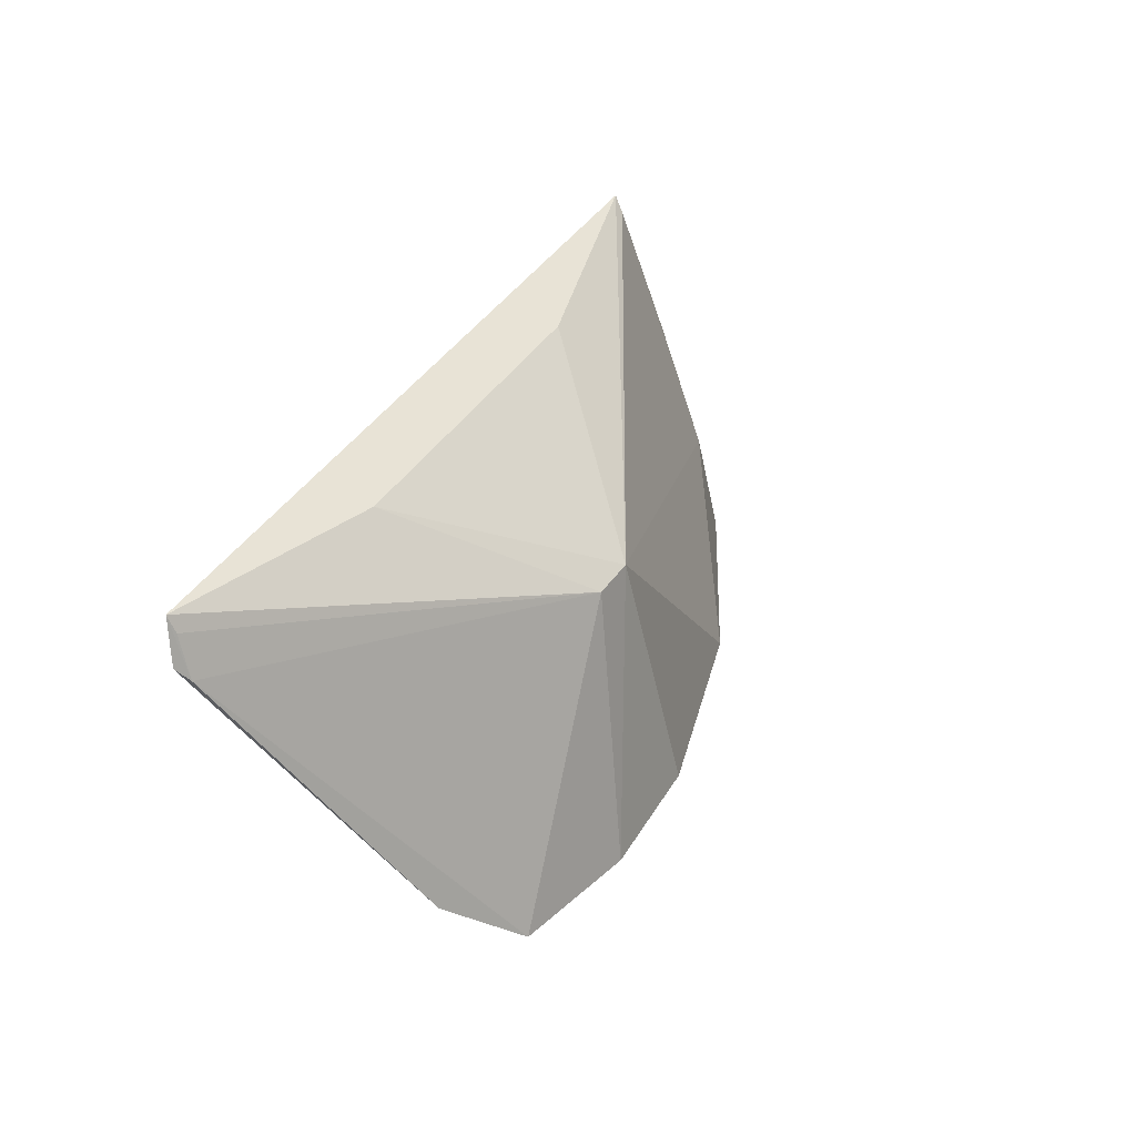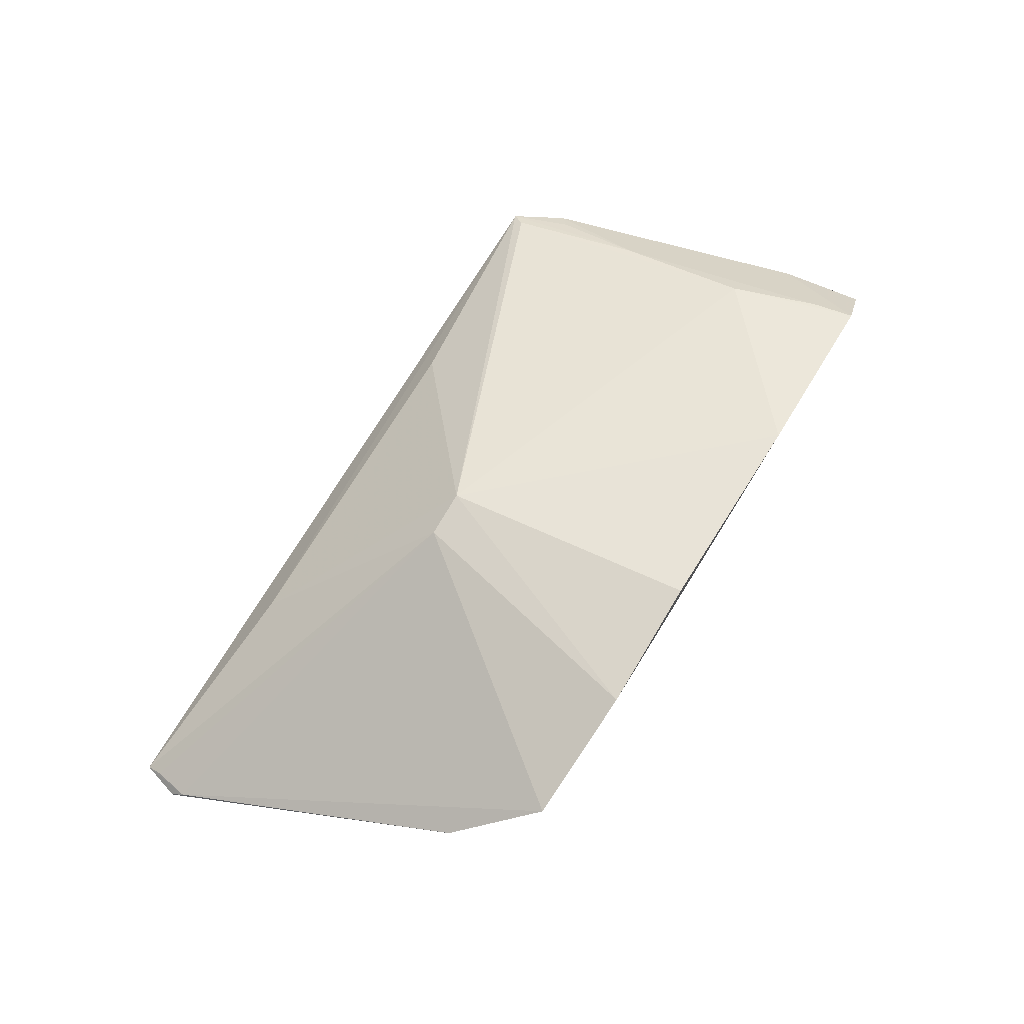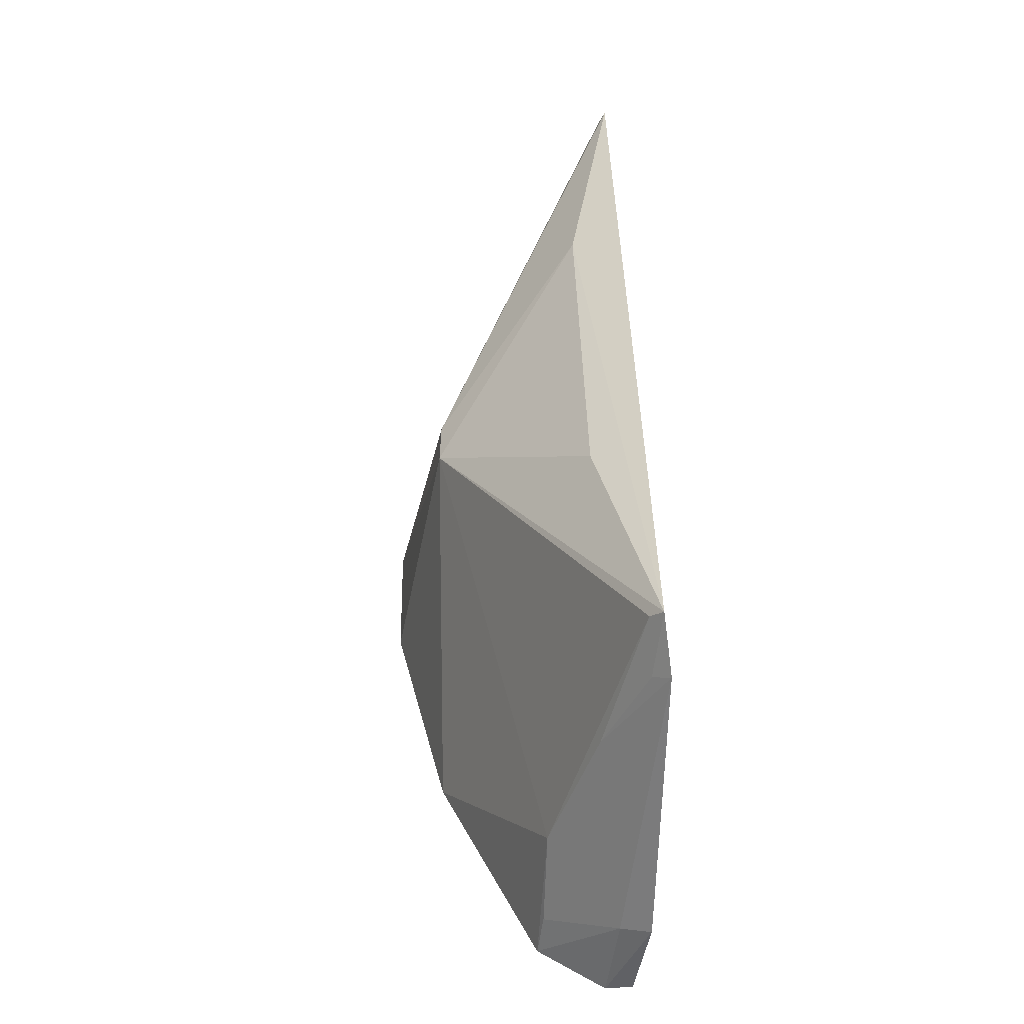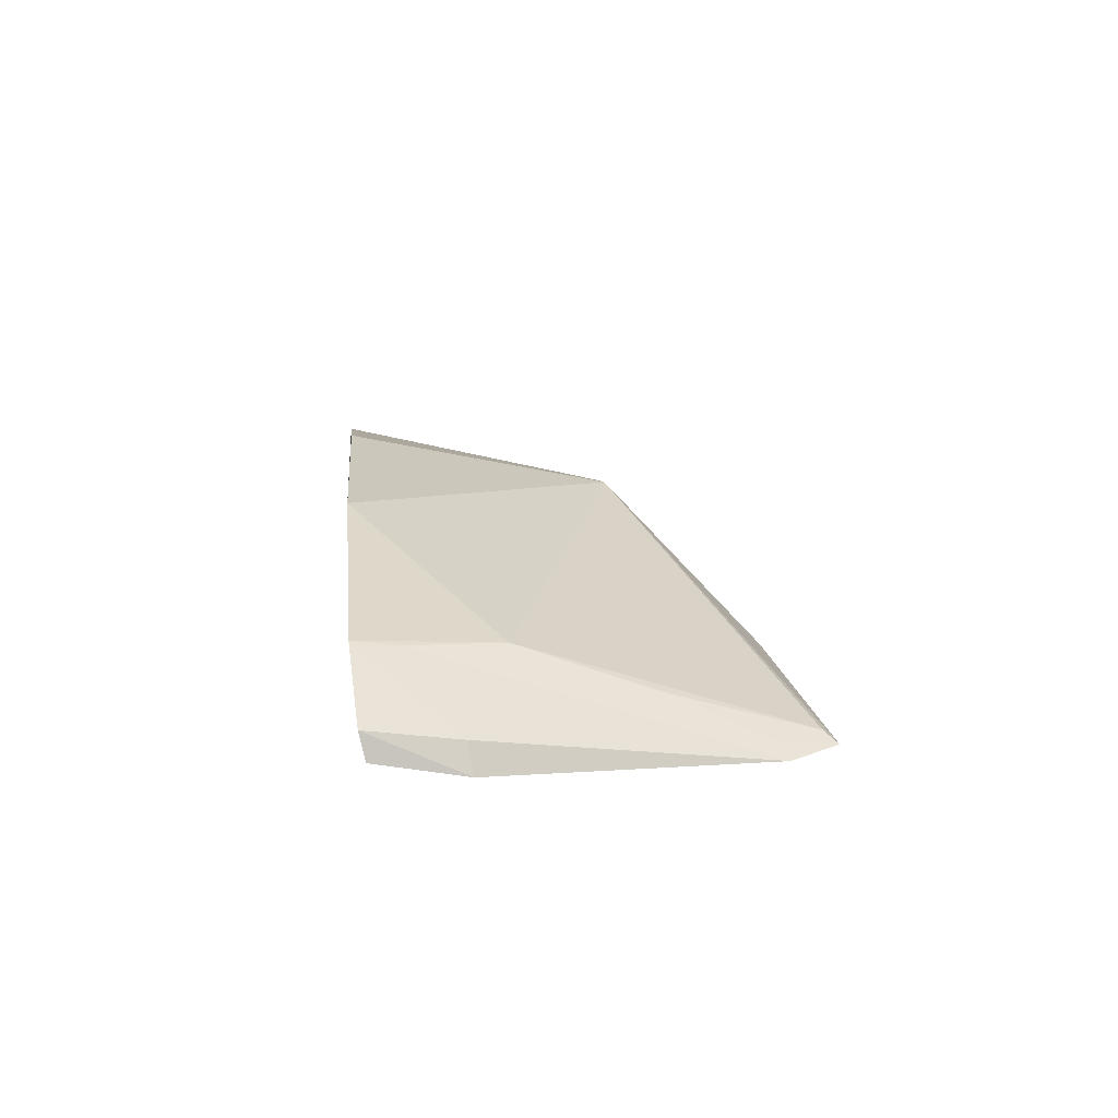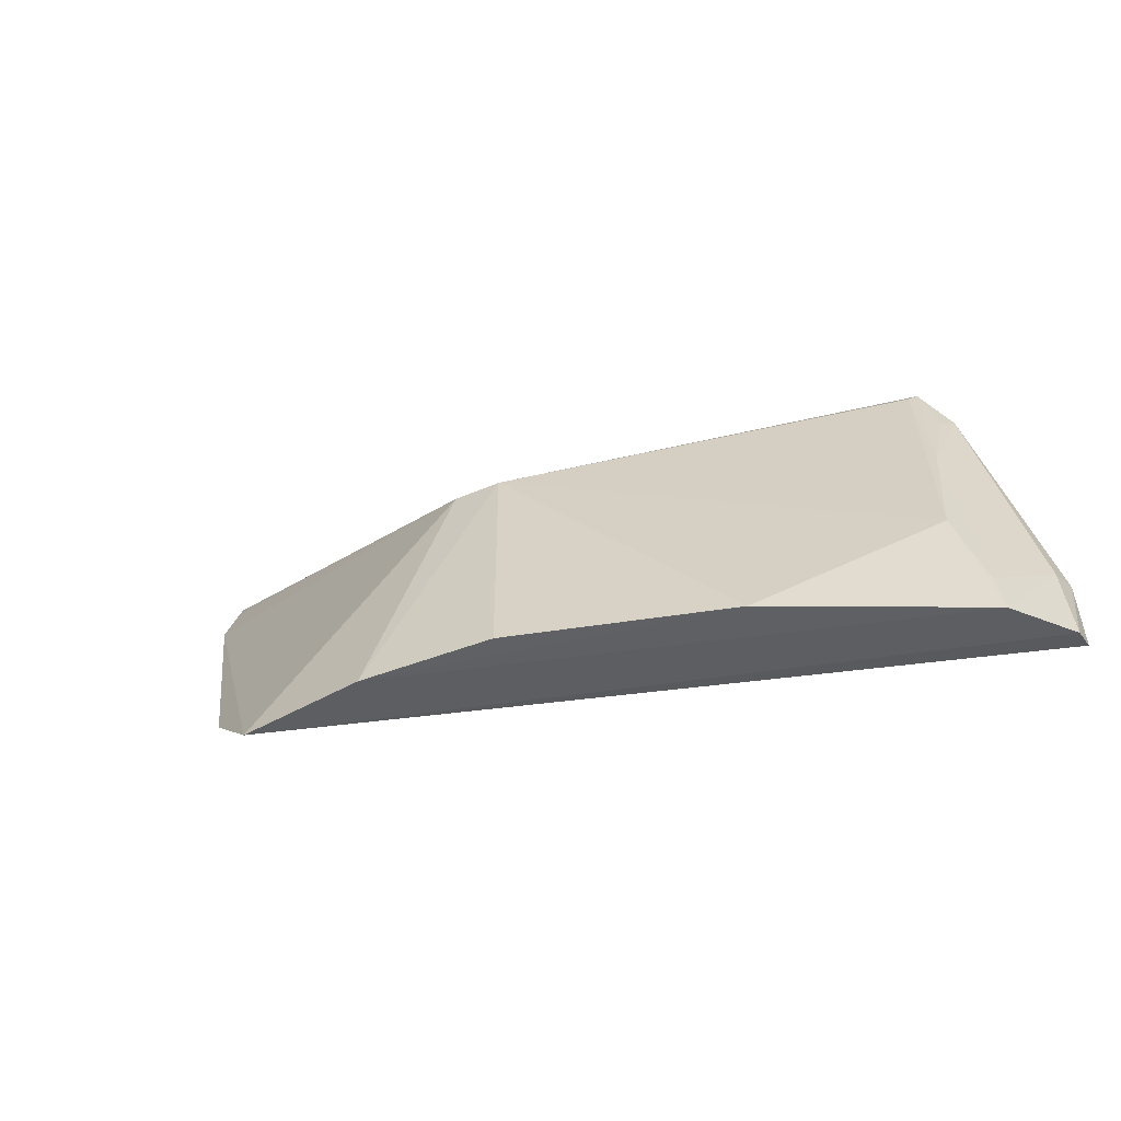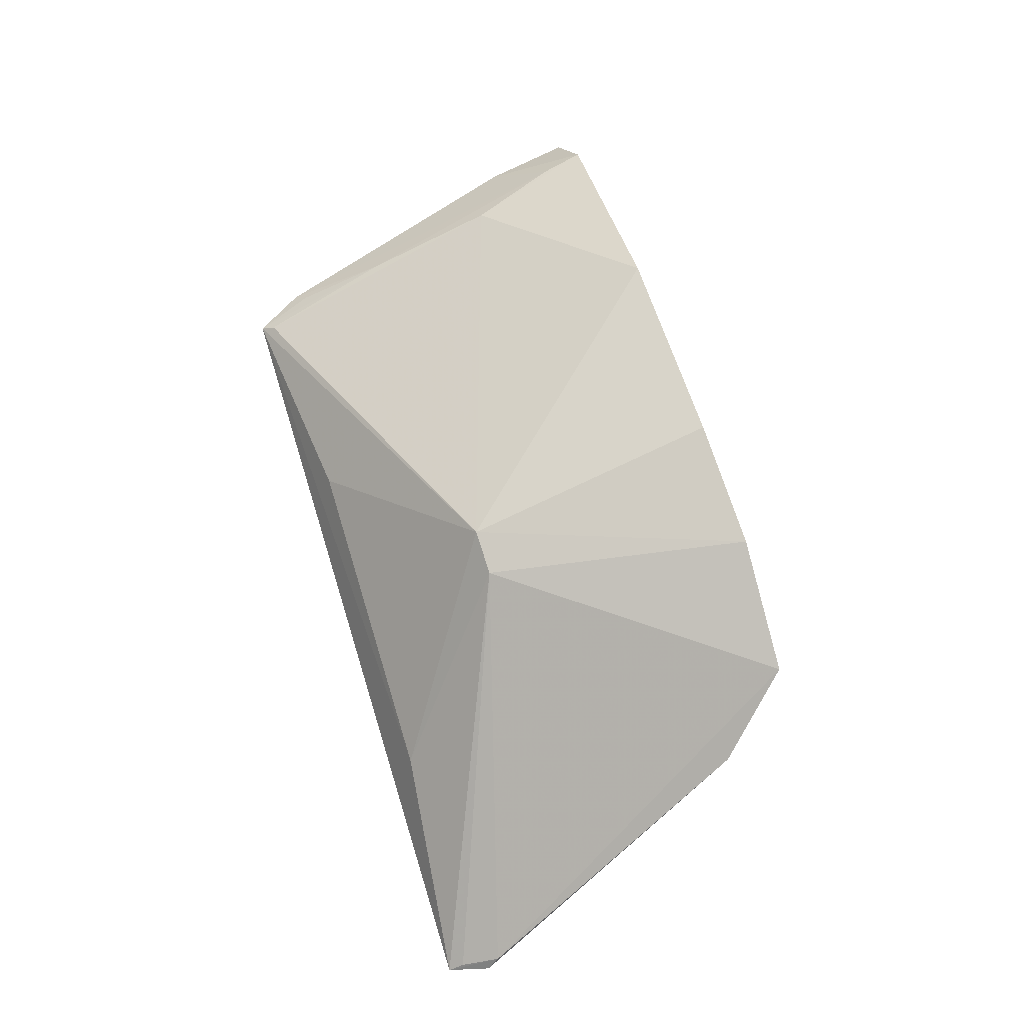
<metadata>
{"format":"obj","ext":"obj","renderer":"f3d","projection":"perspective","resolution":1024,"background":"white","views":[{"elev":36.4,"azim":-63.3,"up":"+Y"},{"elev":75.6,"azim":-58.3,"up":"+Z"},{"elev":43.5,"azim":88.4,"up":"+Y"},{"elev":7.1,"azim":84.7,"up":"+Z"},{"elev":-45.2,"azim":23.6,"up":"+Y"},{"elev":72.9,"azim":-107.2,"up":"+Z"}]}
</metadata>
<code>
v 0.004457 -0.0003362 0.03207
v 0.03244 0.0001209 0.01976
v 0.02601 0.02502 0.01715
v -0.02208 0.02498 0.01718
v -0.01549 0.004339 0.02708
v 0.0324 0.005663 0.01733
v 0.002963 0.0153 0.02899
v 0.01741 -0.0004473 0.02918
v -0.0115 -5.506e-05 0.03023
v 0.03261 0.0004969 0.0182
v 0.03188 0.005322 0.01907
v 0.02789 0.02201 0.01676
v -0.008454 0.02353 0.02009
v 0.02725 0.007686 0.02301
v -0.003494 -0.0004385 0.03202
v 0.0001371 0.01527 0.02885
v -0.02241 0.02172 0.01844
v 0.01217 0.02347 0.02012
v 0.02555 0.02421 0.01784
v 0.02953 -0.0003002 0.02361
v 0.02694 0.01579 0.02021
v -0.02278 0.02247 0.01774
v -0.02206 0.02403 0.01765
v 0.02908 0.002306 0.02324
v 0.02721 0.02131 0.01771
f 8 7 1
f 10 9 5
f 10 2 9
f 10 6 2
f 10 4 6
f 11 2 6
f 12 6 4
f 12 4 3
f 12 11 6
f 13 3 4
f 14 7 8
f 15 1 7
f 15 8 1
f 16 13 4
f 16 7 13
f 16 15 7
f 16 9 15
f 17 5 9
f 17 9 16
f 18 13 7
f 18 7 3
f 18 3 13
f 19 3 7
f 19 7 14
f 20 14 8
f 20 2 11
f 20 8 15
f 20 15 9
f 20 9 2
f 21 19 14
f 21 3 19
f 22 10 5
f 22 5 17
f 22 17 4
f 22 4 10
f 23 17 16
f 23 16 4
f 23 4 17
f 24 20 11
f 24 14 20
f 24 21 14
f 24 11 12
f 24 12 21
f 25 21 12
f 25 12 3
f 25 3 21

</code>
